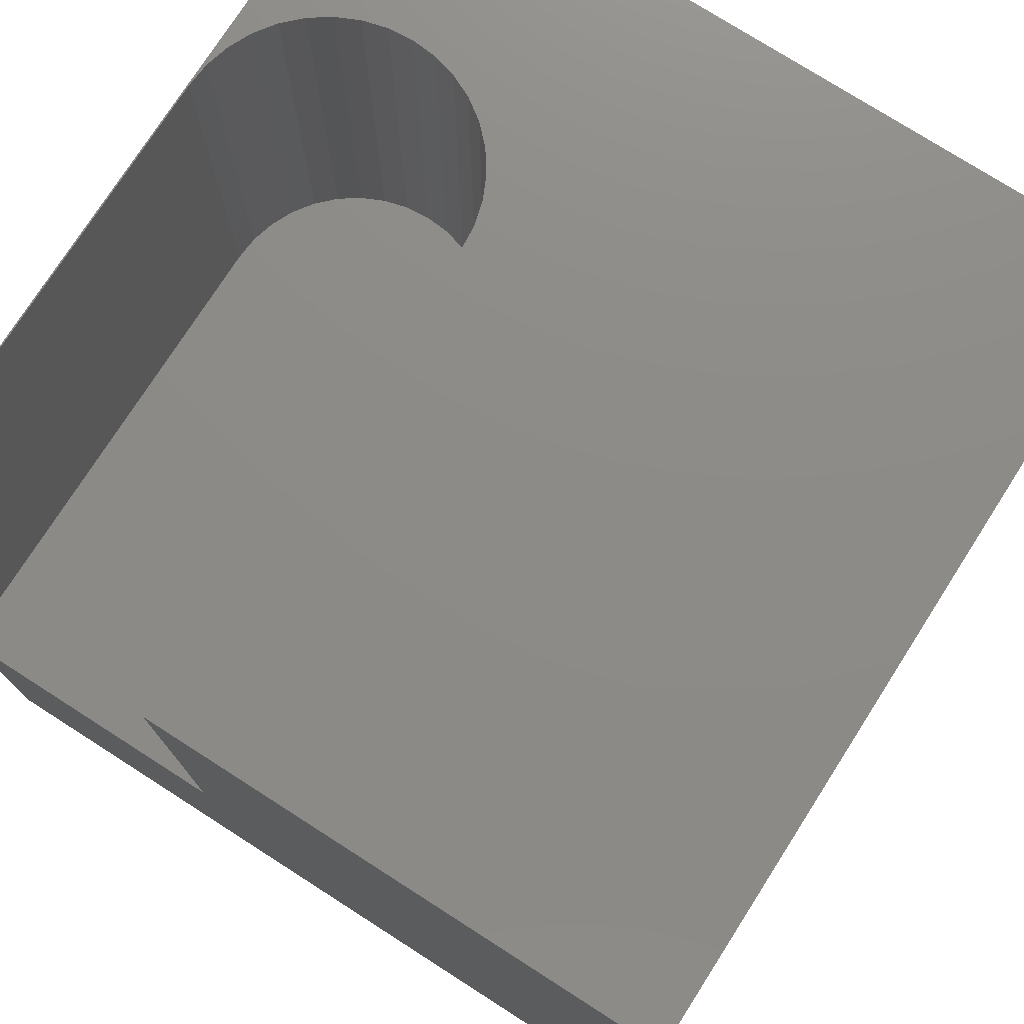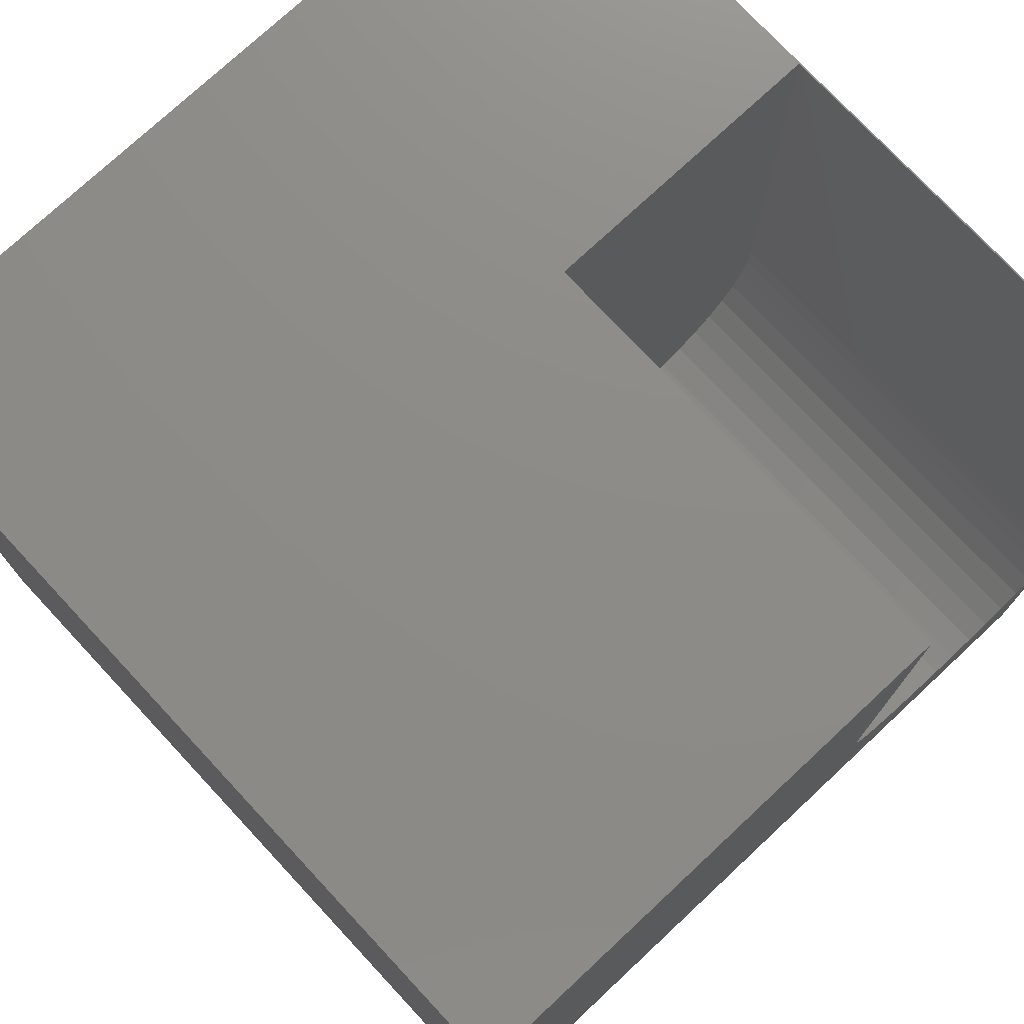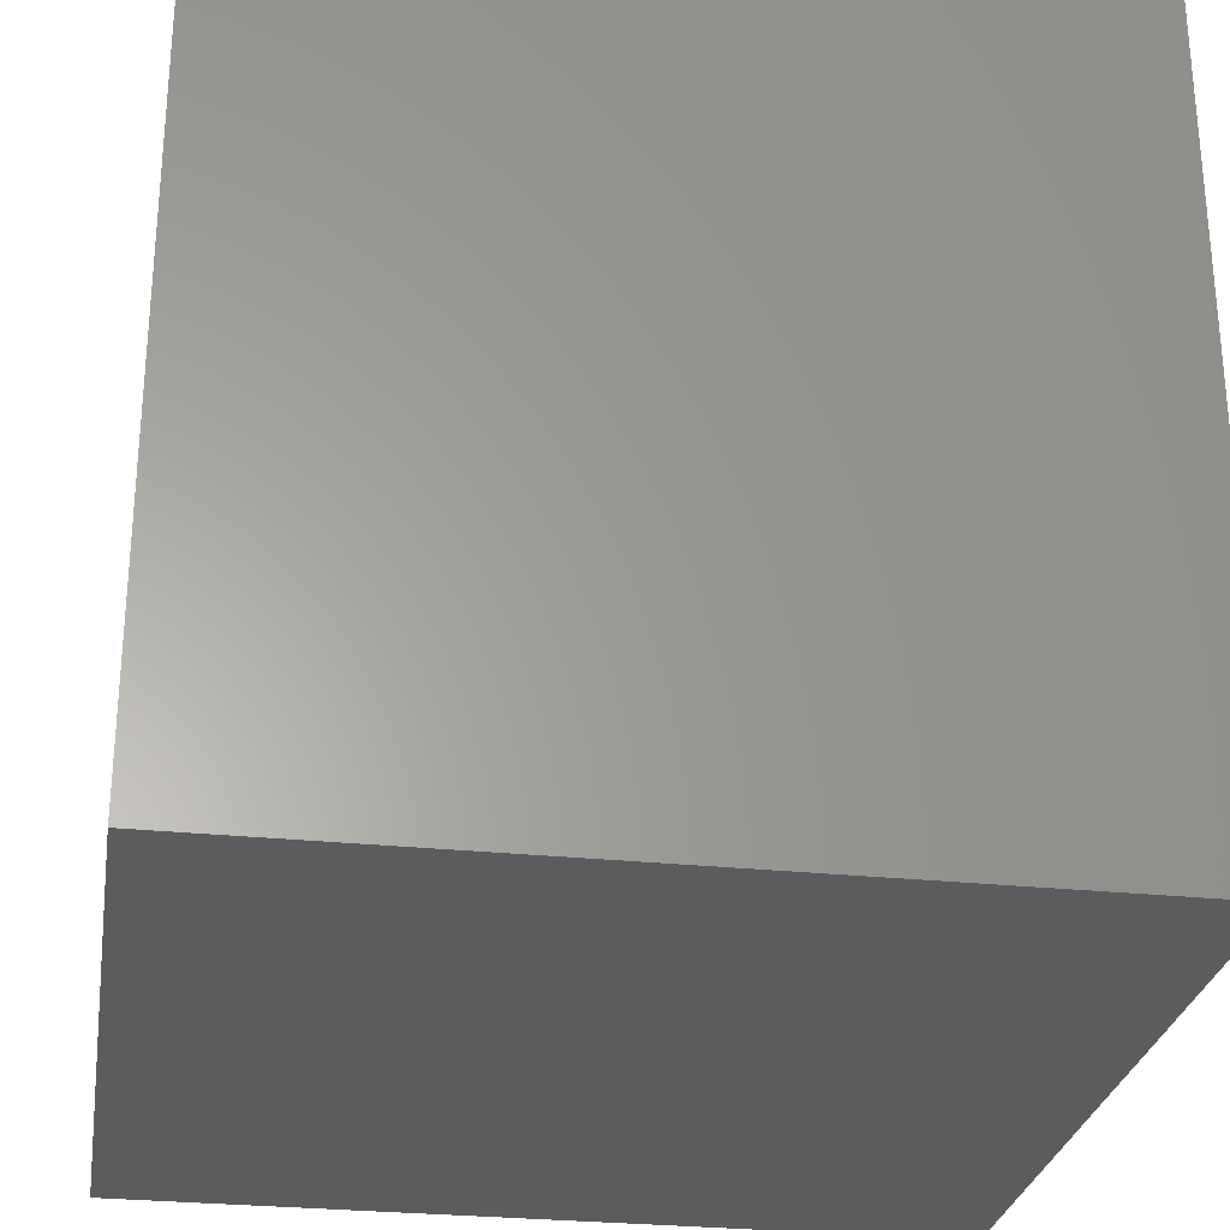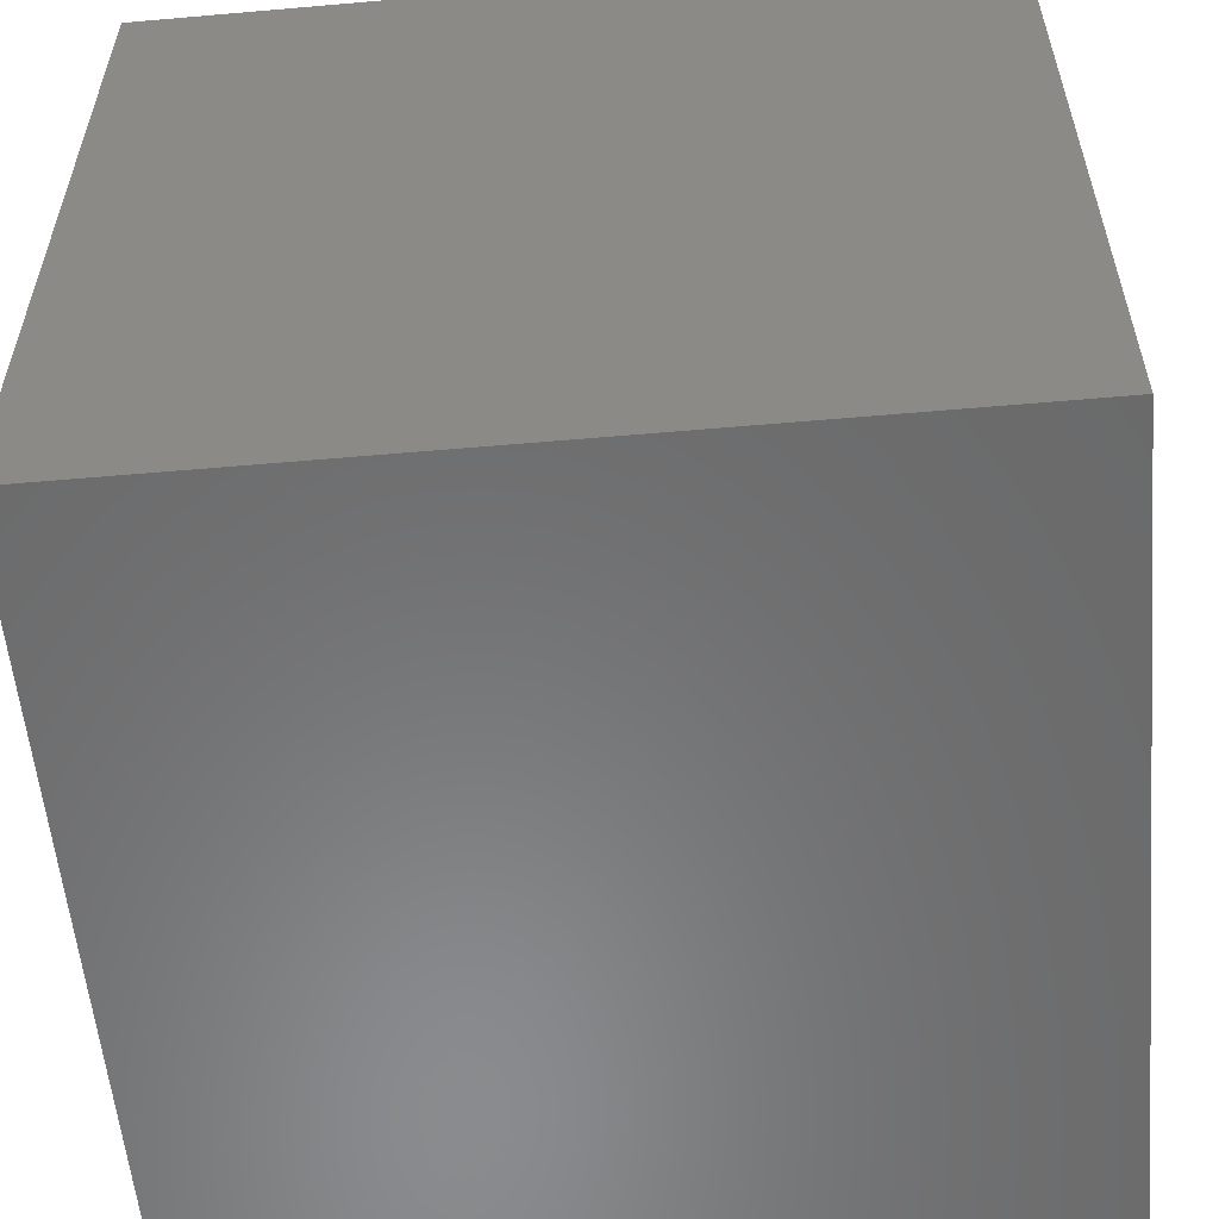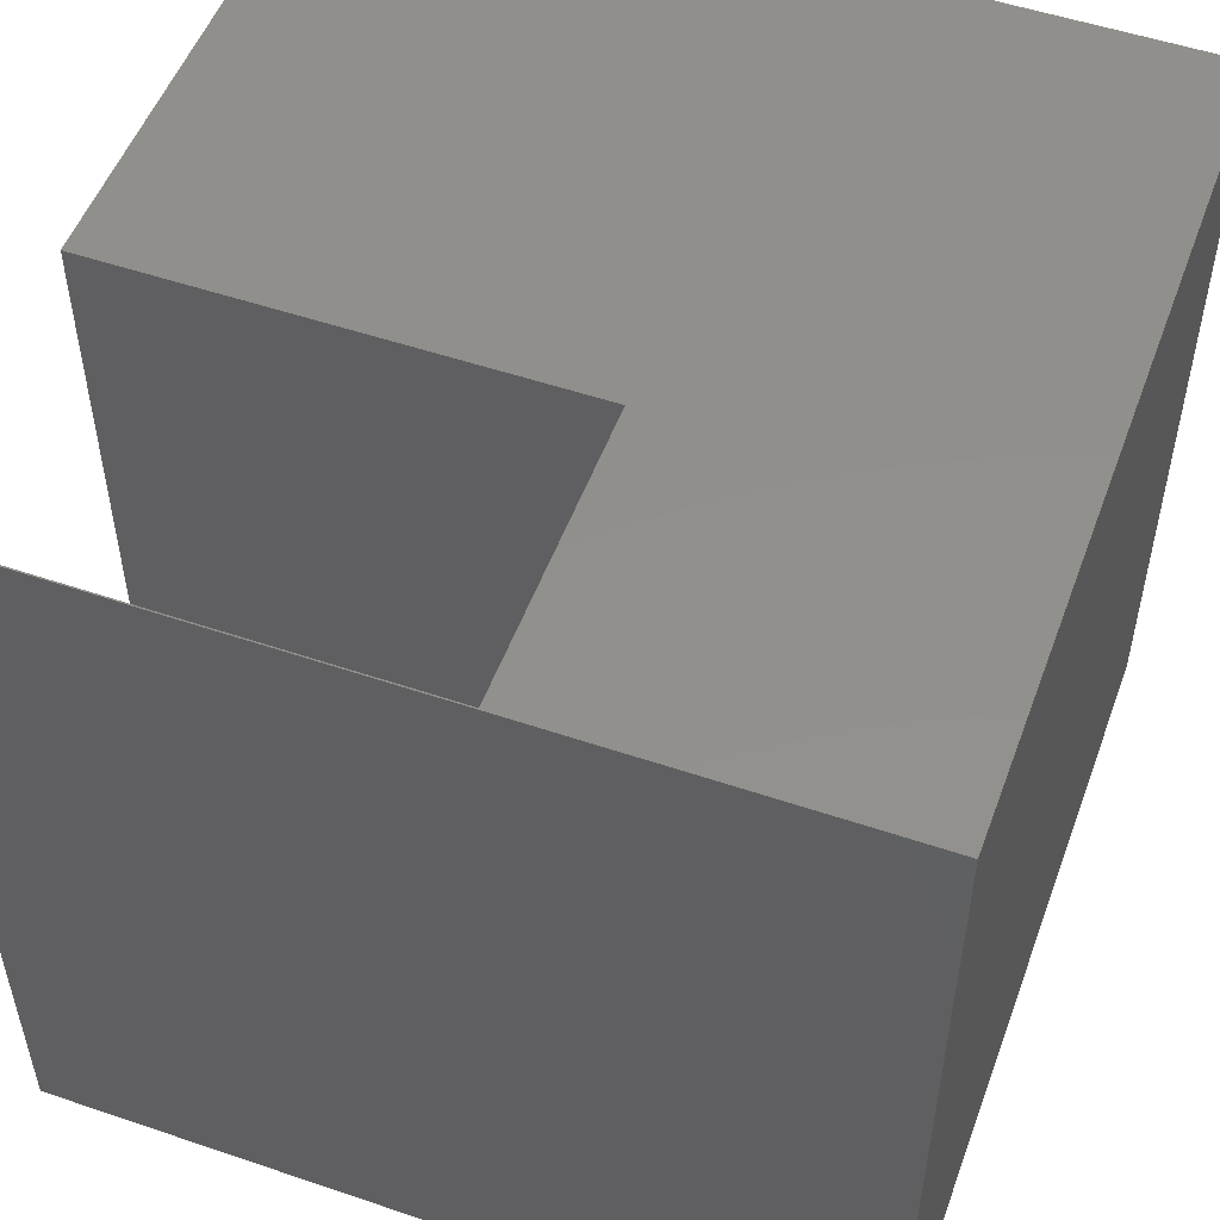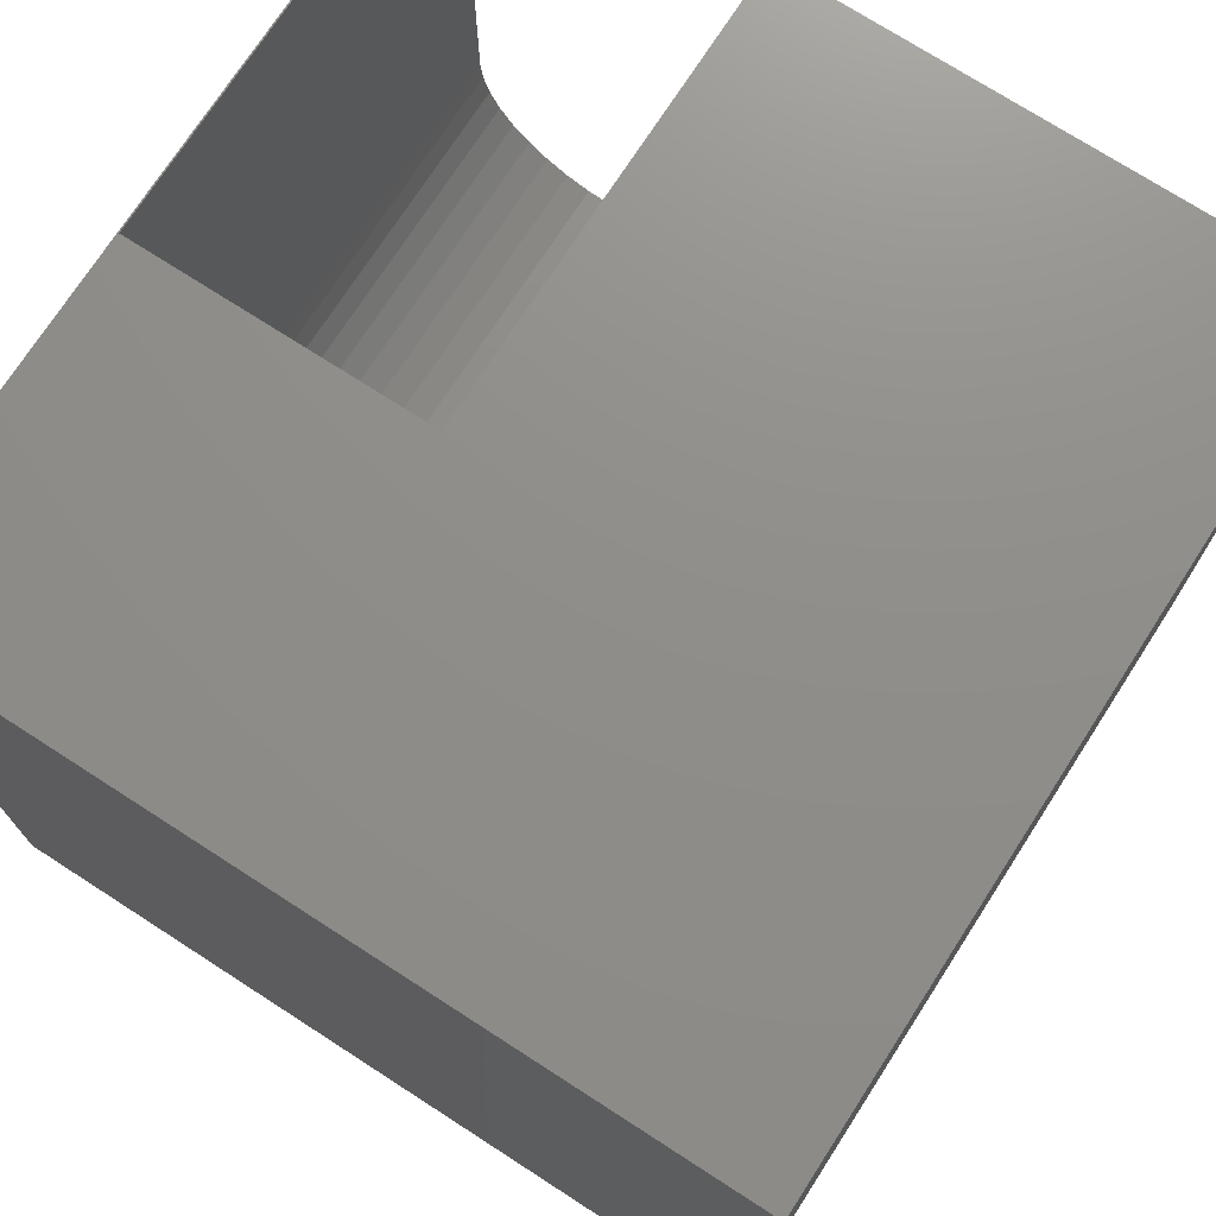
<metadata>
{"format":"stl","ext":"stl","renderer":"f3d","projection":"perspective","resolution":1024,"background":"white","views":[{"elev":75.9,"azim":-147.4,"up":"+Z"},{"elev":75.6,"azim":-43.0,"up":"+Y"},{"elev":-27.9,"azim":-99.1,"up":"+Y"},{"elev":-56.7,"azim":95.2,"up":"+Z"},{"elev":52.3,"azim":110.1,"up":"+Y"},{"elev":73.5,"azim":-147.2,"up":"+Y"}]}
</metadata>
<code>
# stl→obj: 50 verts, 96 faces
v 0 10 10
v 0 10 0
v 0 0 10
v 0 0 0
v 10 0 10
v 8.185 2.079 10
v 7.873 2.106 10
v 10 10 10
v 9.983 10 10
v 9.983 3.878 10
v 7.57 2.188 10
v 7.286 2.32 10
v 6.627 2.978 10
v 6.495 3.263 10
v 7.029 2.5 10
v 6.807 2.722 10
v 6.386 10 10
v 6.386 3.878 10
v 6.414 3.565 10
v 9.956 3.565 10
v 9.875 3.263 10
v 9.742 2.978 10
v 9.563 2.722 10
v 9.341 2.5 10
v 9.084 2.32 10
v 8.8 2.188 10
v 8.497 2.106 10
v 10 10 0
v 10 0 0
v 9.983 10 4.347
v 6.386 10 4.347
v 9.983 3.878 4.347
v 6.386 3.878 4.347
v 6.414 3.565 4.347
v 6.495 3.263 4.347
v 7.873 2.106 4.347
v 9.742 2.978 4.347
v 9.875 3.263 4.347
v 7.029 2.5 4.347
v 7.286 2.32 4.347
v 6.627 2.978 4.347
v 6.807 2.722 4.347
v 9.956 3.565 4.347
v 7.57 2.188 4.347
v 8.185 2.079 4.347
v 8.497 2.106 4.347
v 8.8 2.188 4.347
v 9.084 2.32 4.347
v 9.341 2.5 4.347
v 9.563 2.722 4.347
f 1 2 3
f 3 2 4
f 5 6 7
f 8 9 10
f 5 7 3
f 3 7 11
f 3 11 12
f 3 13 14
f 8 10 5
f 12 15 3
f 3 15 16
f 3 16 13
f 17 1 18
f 18 1 3
f 18 3 19
f 19 3 14
f 10 20 5
f 5 20 21
f 5 21 22
f 22 23 5
f 5 23 24
f 5 24 25
f 25 26 5
f 5 26 27
f 5 27 6
f 28 8 29
f 29 8 5
f 2 28 4
f 4 28 29
f 9 8 30
f 30 8 28
f 30 28 31
f 31 28 2
f 31 2 17
f 17 2 1
f 29 5 4
f 4 5 3
f 32 30 31
f 31 33 32
f 32 33 34
f 32 34 35
f 36 37 38
f 32 39 40
f 35 41 32
f 32 41 42
f 32 42 39
f 38 43 36
f 36 43 32
f 36 32 44
f 44 32 40
f 45 46 36
f 36 46 47
f 36 47 48
f 48 49 36
f 36 49 50
f 36 50 37
f 30 32 9
f 9 32 10
f 33 18 19
f 33 19 34
f 34 19 14
f 34 14 35
f 35 14 13
f 35 13 41
f 41 13 16
f 41 16 42
f 42 16 15
f 42 15 39
f 39 15 12
f 39 12 40
f 40 12 11
f 40 11 44
f 44 11 7
f 44 7 36
f 36 7 6
f 36 6 45
f 45 6 27
f 45 27 46
f 46 27 26
f 46 26 47
f 47 26 25
f 47 25 48
f 48 25 24
f 48 24 49
f 49 24 23
f 49 23 50
f 50 23 22
f 50 22 37
f 37 22 21
f 37 21 38
f 38 21 20
f 38 20 43
f 43 20 10
f 43 10 32
f 33 31 18
f 18 31 17

</code>
